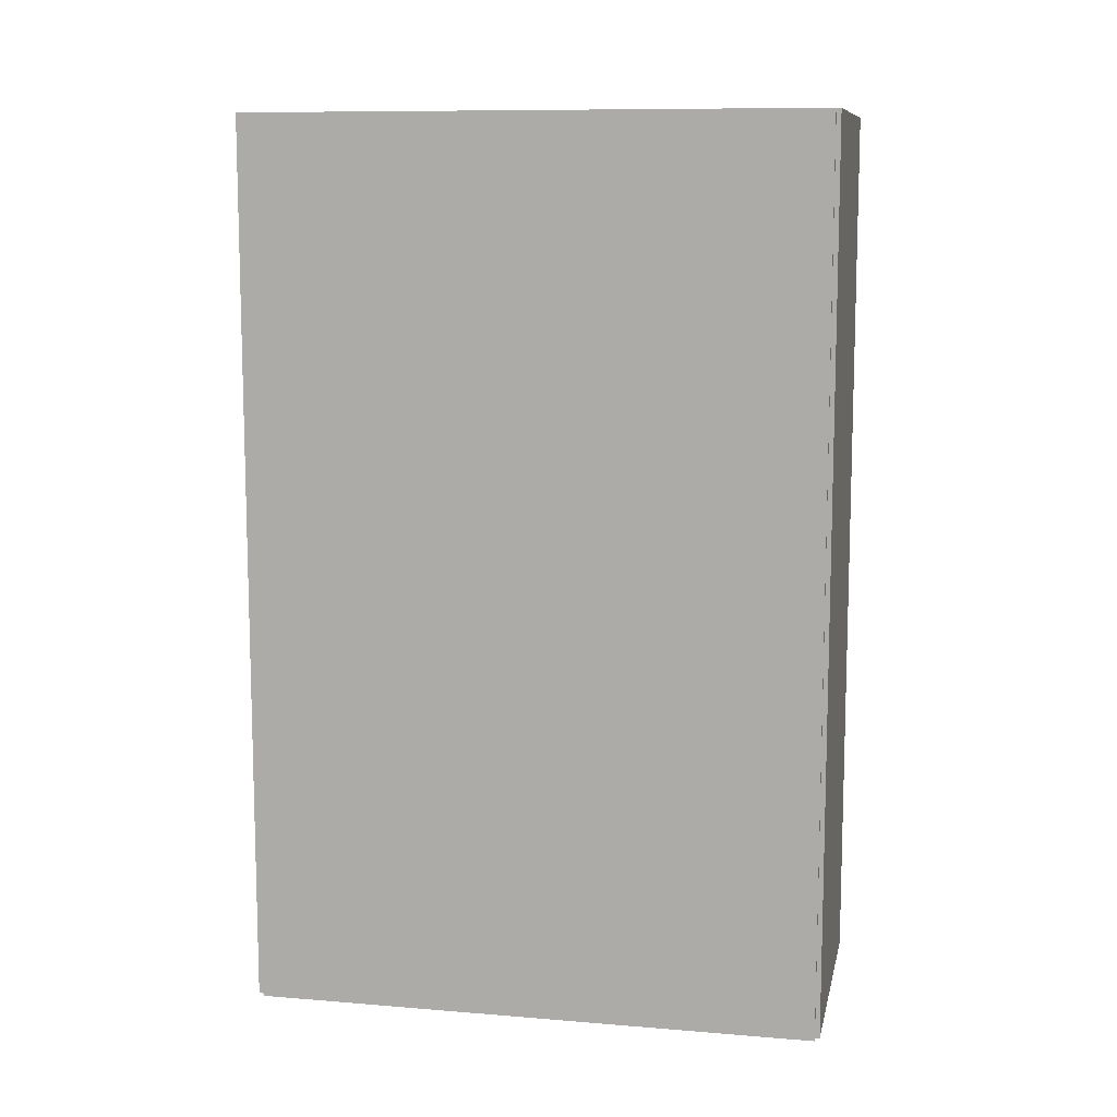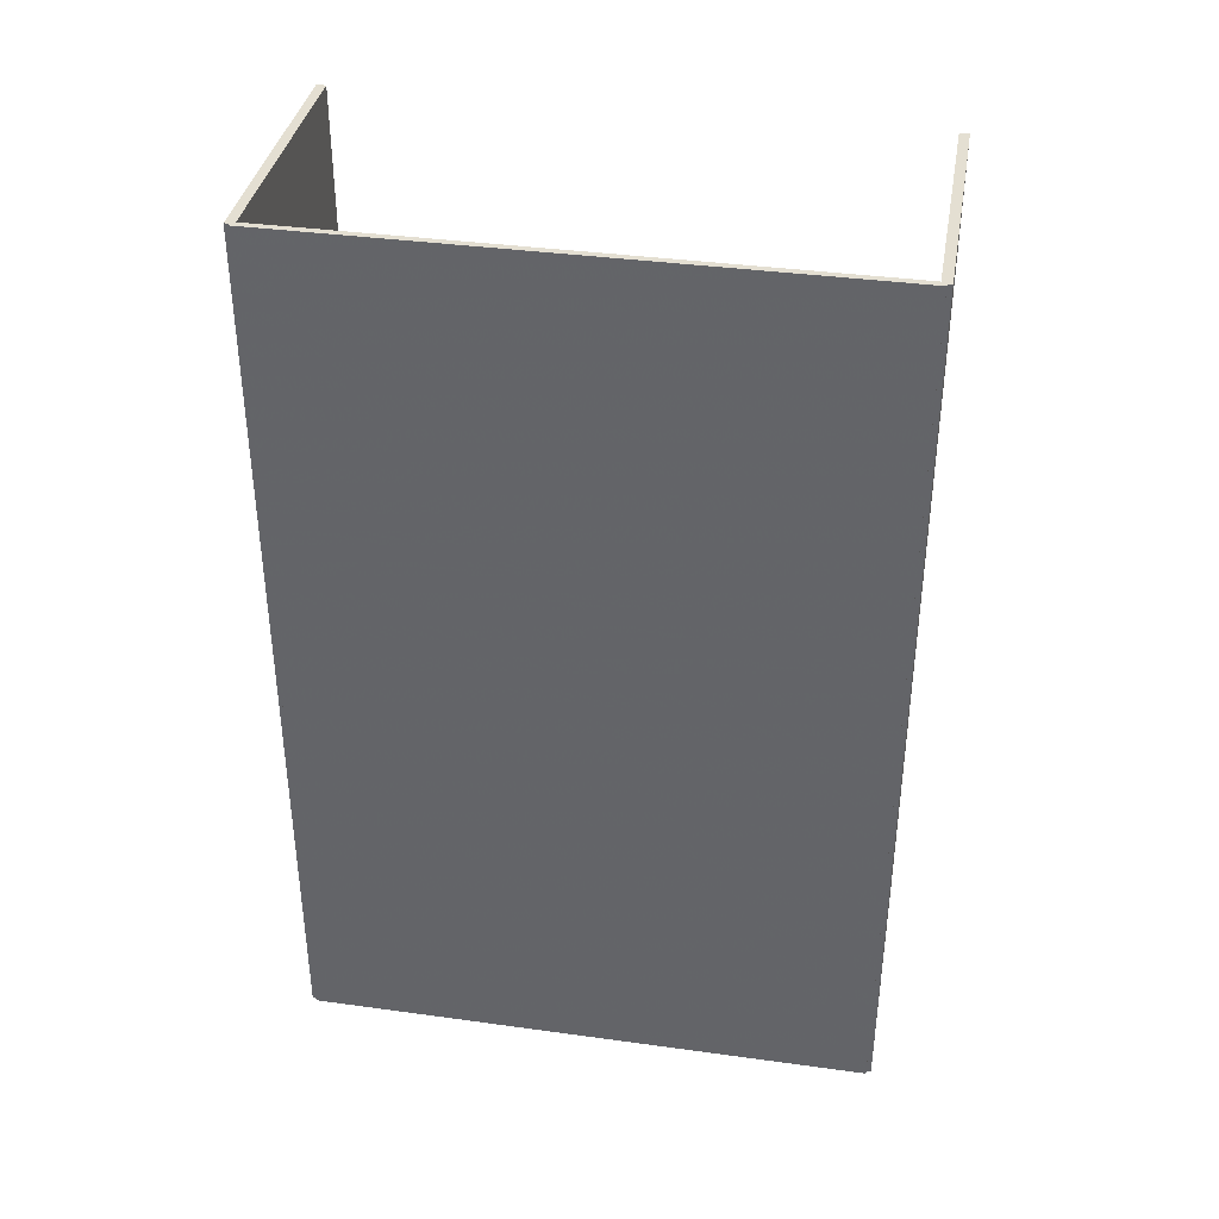
<metadata>
{"format":"obj","ext":"obj","renderer":"f3d","projection":"perspective","resolution":1024,"background":"white","views":[{"elev":10.1,"azim":-78.2,"up":"+Z"},{"elev":37.2,"azim":-80.0,"up":"+Z"}]}
</metadata>
<code>
v -0.08448 -0.1795 -0.002062
v -0.08448 -0.1795 0.002062
v -0.08448 0.1795 -0.002062
v -0.08448 0.1795 0.002062
v 0.08448 -0.1795 -0.002062
v 0.08448 -0.1795 0.002062
v 0.08448 0.1795 -0.002062
v 0.08448 0.1795 0.002062
v -0.08242 -0.1795 0
v -0.08654 -0.1795 0
v -0.08242 0.1795 0
v -0.08654 0.1795 0
v -0.08242 -0.1795 0.5625
v -0.08654 -0.1795 0.5625
v -0.08242 0.1795 0.5625
v -0.08654 0.1795 0.5625
v -0.08448 -0.1795 0.2792
v -0.08448 -0.1795 0.2833
v -0.08448 0.1795 0.2792
v -0.08448 0.1795 0.2833
v 0.08448 -0.1795 0.2792
v 0.08448 -0.1795 0.2833
v 0.08448 0.1795 0.2792
v 0.08448 0.1795 0.2833
v -0.08448 0.1765 0.5625
v -0.08448 0.1824 0.5625
v -0.08448 0.1765 0
v -0.08448 0.1824 0
v 0.08448 0.1765 0.5625
v 0.08448 0.1824 0.5625
v 0.08448 0.1765 0
v 0.08448 0.1824 0
v -0.08448 -0.1765 0
v -0.08448 -0.1824 0
v -0.08448 -0.1765 0.5625
v -0.08448 -0.1824 0.5625
v 0.08448 -0.1765 0
v 0.08448 -0.1824 0
v 0.08448 -0.1765 0.5625
v 0.08448 -0.1824 0.5625
v 0.02536 -0.1331 0.004125
v 0.05481 -0.1331 0.004125
v 0.05481 -0.1331 0.07934
v 0.02536 -0.1331 0.07934
v 0.05425 -0.1274 0.004125
v 0.05425 -0.1274 0.07934
v 0.05257 -0.1219 0.004125
v 0.05257 -0.1219 0.07934
v 0.04985 -0.1168 0.004125
v 0.04985 -0.1168 0.07934
v 0.04619 -0.1123 0.004125
v 0.04619 -0.1123 0.07934
v 0.04172 -0.1086 0.004125
v 0.04172 -0.1086 0.07934
v 0.03663 -0.1059 0.004125
v 0.03663 -0.1059 0.07934
v 0.0311 -0.1042 0.004125
v 0.0311 -0.1042 0.07934
v 0.02536 -0.1037 0.004125
v 0.02536 -0.1037 0.07934
v 0.01961 -0.1042 0.004125
v 0.01961 -0.1042 0.07934
v 0.01409 -0.1059 0.004125
v 0.01409 -0.1059 0.07934
v 0.008996 -0.1086 0.004125
v 0.008996 -0.1086 0.07934
v 0.004533 -0.1123 0.004125
v 0.004533 -0.1123 0.07934
v 0.00087 -0.1168 0.004125
v 0.00087 -0.1168 0.07934
v -0.001852 -0.1219 0.004125
v -0.001852 -0.1219 0.07934
v -0.003528 -0.1274 0.004125
v -0.003528 -0.1274 0.07934
v -0.004094 -0.1331 0.004125
v -0.004094 -0.1331 0.07934
v -0.003528 -0.1389 0.004125
v -0.003528 -0.1389 0.07934
v -0.001852 -0.1444 0.004125
v -0.001852 -0.1444 0.07934
v 0.00087 -0.1495 0.004125
v 0.00087 -0.1495 0.07934
v 0.004533 -0.154 0.004125
v 0.004533 -0.154 0.07934
v 0.008996 -0.1576 0.004125
v 0.008996 -0.1576 0.07934
v 0.01409 -0.1603 0.004125
v 0.01409 -0.1603 0.07934
v 0.01961 -0.162 0.004125
v 0.01961 -0.162 0.07934
v 0.02536 -0.1626 0.004125
v 0.02536 -0.1626 0.07934
v 0.0311 -0.162 0.004125
v 0.0311 -0.162 0.07934
v 0.03663 -0.1603 0.004125
v 0.03663 -0.1603 0.07934
v 0.04172 -0.1576 0.004125
v 0.04172 -0.1576 0.07934
v 0.04619 -0.154 0.004125
v 0.04619 -0.154 0.07934
v 0.04985 -0.1495 0.004125
v 0.04985 -0.1495 0.07934
v 0.05257 -0.1444 0.004125
v 0.05257 -0.1444 0.07934
v 0.05425 -0.1389 0.004125
v 0.05425 -0.1389 0.07934
v -0.00268 0.05441 0.004125
v 0.02077 0.05441 0.004125
v 0.02077 0.05441 0.0857
v -0.00268 0.05441 0.0857
v 0.02032 0.05899 0.004125
v 0.02032 0.05899 0.0857
v 0.01899 0.06339 0.004125
v 0.01899 0.06339 0.0857
v 0.01682 0.06744 0.004125
v 0.01682 0.06744 0.0857
v 0.0139 0.071 0.004125
v 0.0139 0.071 0.0857
v 0.01035 0.07392 0.004125
v 0.01035 0.07392 0.0857
v 0.006295 0.07608 0.004125
v 0.006295 0.07608 0.0857
v 0.001896 0.07742 0.004125
v 0.001896 0.07742 0.0857
v -0.00268 0.07787 0.004125
v -0.00268 0.07787 0.0857
v -0.007256 0.07742 0.004125
v -0.007256 0.07742 0.0857
v -0.01166 0.07608 0.004125
v -0.01166 0.07608 0.0857
v -0.01571 0.07392 0.004125
v -0.01571 0.07392 0.0857
v -0.01926 0.071 0.004125
v -0.01926 0.071 0.0857
v -0.02218 0.06744 0.004125
v -0.02218 0.06744 0.0857
v -0.02435 0.06339 0.004125
v -0.02435 0.06339 0.0857
v -0.02568 0.05899 0.004125
v -0.02568 0.05899 0.0857
v -0.02613 0.05441 0.004125
v -0.02613 0.05441 0.0857
v -0.02568 0.04984 0.004125
v -0.02568 0.04984 0.0857
v -0.02435 0.04544 0.004125
v -0.02435 0.04544 0.0857
v -0.02218 0.04138 0.004125
v -0.02218 0.04138 0.0857
v -0.01926 0.03783 0.004125
v -0.01926 0.03783 0.0857
v -0.01571 0.03491 0.004125
v -0.01571 0.03491 0.0857
v -0.01166 0.03275 0.004125
v -0.01166 0.03275 0.0857
v -0.007256 0.03141 0.004125
v -0.007256 0.03141 0.0857
v -0.00268 0.03096 0.004125
v -0.00268 0.03096 0.0857
v 0.001896 0.03141 0.004125
v 0.001896 0.03141 0.0857
v 0.006295 0.03275 0.004125
v 0.006295 0.03275 0.0857
v 0.01035 0.03491 0.004125
v 0.01035 0.03491 0.0857
v 0.0139 0.03783 0.004125
v 0.0139 0.03783 0.0857
v 0.01682 0.04138 0.004125
v 0.01682 0.04138 0.0857
v 0.01899 0.04544 0.004125
v 0.01899 0.04544 0.0857
v 0.02032 0.04984 0.004125
v 0.02032 0.04984 0.0857
v 0.006498 0.1426 0.2854
v 0.03267 0.1426 0.2854
v 0.03267 0.1426 0.3827
v 0.006498 0.1426 0.3827
v 0.03217 0.1478 0.2854
v 0.03217 0.1478 0.3827
v 0.03068 0.1527 0.2854
v 0.03068 0.1527 0.3827
v 0.02826 0.1572 0.2854
v 0.02826 0.1572 0.3827
v 0.02501 0.1612 0.2854
v 0.02501 0.1612 0.3827
v 0.02104 0.1644 0.2854
v 0.02104 0.1644 0.3827
v 0.01651 0.1668 0.2854
v 0.01651 0.1668 0.3827
v 0.0116 0.1683 0.2854
v 0.0116 0.1683 0.3827
v 0.006498 0.1688 0.2854
v 0.006498 0.1688 0.3827
v 0.001392 0.1683 0.2854
v 0.001392 0.1683 0.3827
v -0.003519 0.1668 0.2854
v -0.003519 0.1668 0.3827
v -0.008044 0.1644 0.2854
v -0.008044 0.1644 0.3827
v -0.01201 0.1612 0.2854
v -0.01201 0.1612 0.3827
v -0.01527 0.1572 0.2854
v -0.01527 0.1572 0.3827
v -0.01768 0.1527 0.2854
v -0.01768 0.1527 0.3827
v -0.01917 0.1478 0.2854
v -0.01917 0.1478 0.3827
v -0.01968 0.1426 0.2854
v -0.01968 0.1426 0.3827
v -0.01917 0.1375 0.2854
v -0.01917 0.1375 0.3827
v -0.01768 0.1326 0.2854
v -0.01768 0.1326 0.3827
v -0.01527 0.1281 0.2854
v -0.01527 0.1281 0.3827
v -0.01201 0.1241 0.2854
v -0.01201 0.1241 0.3827
v -0.008044 0.1209 0.2854
v -0.008044 0.1209 0.3827
v -0.003519 0.1185 0.2854
v -0.003519 0.1185 0.3827
v 0.001392 0.117 0.2854
v 0.001392 0.117 0.3827
v 0.006498 0.1165 0.2854
v 0.006498 0.1165 0.3827
v 0.0116 0.117 0.2854
v 0.0116 0.117 0.3827
v 0.01651 0.1185 0.2854
v 0.01651 0.1185 0.3827
v 0.02104 0.1209 0.2854
v 0.02104 0.1209 0.3827
v 0.02501 0.1241 0.2854
v 0.02501 0.1241 0.3827
v 0.02826 0.1281 0.2854
v 0.02826 0.1281 0.3827
v 0.03068 0.1326 0.2854
v 0.03068 0.1326 0.3827
v 0.03217 0.1375 0.2854
v 0.03217 0.1375 0.3827
v 0.006498 0.1426 0.3827
v 0.03267 0.1426 0.3827
v 0.03267 0.1426 0.4801
v 0.006498 0.1426 0.4801
v 0.03217 0.1478 0.3827
v 0.03217 0.1478 0.4801
v 0.03068 0.1527 0.3827
v 0.03068 0.1527 0.4801
v 0.02826 0.1572 0.3827
v 0.02826 0.1572 0.4801
v 0.02501 0.1612 0.3827
v 0.02501 0.1612 0.4801
v 0.02104 0.1644 0.3827
v 0.02104 0.1644 0.4801
v 0.01651 0.1668 0.3827
v 0.01651 0.1668 0.4801
v 0.0116 0.1683 0.3827
v 0.0116 0.1683 0.4801
v 0.006498 0.1688 0.3827
v 0.006498 0.1688 0.4801
v 0.001392 0.1683 0.3827
v 0.001392 0.1683 0.4801
v -0.003519 0.1668 0.3827
v -0.003519 0.1668 0.4801
v -0.008044 0.1644 0.3827
v -0.008044 0.1644 0.4801
v -0.01201 0.1612 0.3827
v -0.01201 0.1612 0.4801
v -0.01527 0.1572 0.3827
v -0.01527 0.1572 0.4801
v -0.01768 0.1527 0.3827
v -0.01768 0.1527 0.4801
v -0.01917 0.1478 0.3827
v -0.01917 0.1478 0.4801
v -0.01968 0.1426 0.3827
v -0.01968 0.1426 0.4801
v -0.01917 0.1375 0.3827
v -0.01917 0.1375 0.4801
v -0.01768 0.1326 0.3827
v -0.01768 0.1326 0.4801
v -0.01527 0.1281 0.3827
v -0.01527 0.1281 0.4801
v -0.01201 0.1241 0.3827
v -0.01201 0.1241 0.4801
v -0.008044 0.1209 0.3827
v -0.008044 0.1209 0.4801
v -0.003519 0.1185 0.3827
v -0.003519 0.1185 0.4801
v 0.001392 0.117 0.3827
v 0.001392 0.117 0.4801
v 0.006498 0.1165 0.3827
v 0.006498 0.1165 0.4801
v 0.0116 0.117 0.3827
v 0.0116 0.117 0.4801
v 0.01651 0.1185 0.3827
v 0.01651 0.1185 0.4801
v 0.02104 0.1209 0.3827
v 0.02104 0.1209 0.4801
v 0.02501 0.1241 0.3827
v 0.02501 0.1241 0.4801
v 0.02826 0.1281 0.3827
v 0.02826 0.1281 0.4801
v 0.03068 0.1326 0.3827
v 0.03068 0.1326 0.4801
v 0.03217 0.1375 0.3827
v 0.03217 0.1375 0.4801
v -0.007033 -0.1241 0.2854
v 0.01496 -0.1241 0.2854
v 0.01496 -0.1241 0.3579
v -0.007033 -0.1241 0.3579
v 0.01454 -0.1198 0.2854
v 0.01454 -0.1198 0.3579
v 0.01329 -0.1157 0.2854
v 0.01329 -0.1157 0.3579
v 0.01126 -0.1119 0.2854
v 0.01126 -0.1119 0.3579
v 0.008522 -0.1086 0.2854
v 0.008522 -0.1086 0.3579
v 0.005188 -0.1058 0.2854
v 0.005188 -0.1058 0.3579
v 0.001385 -0.1038 0.2854
v 0.001385 -0.1038 0.3579
v -0.002741 -0.1026 0.2854
v -0.002741 -0.1026 0.3579
v -0.007033 -0.1021 0.2854
v -0.007033 -0.1021 0.3579
v -0.01132 -0.1026 0.2854
v -0.01132 -0.1026 0.3579
v -0.01545 -0.1038 0.2854
v -0.01545 -0.1038 0.3579
v -0.01925 -0.1058 0.2854
v -0.01925 -0.1058 0.3579
v -0.02259 -0.1086 0.2854
v -0.02259 -0.1086 0.3579
v -0.02532 -0.1119 0.2854
v -0.02532 -0.1119 0.3579
v -0.02735 -0.1157 0.2854
v -0.02735 -0.1157 0.3579
v -0.02861 -0.1198 0.2854
v -0.02861 -0.1198 0.3579
v -0.02903 -0.1241 0.2854
v -0.02903 -0.1241 0.3579
v -0.02861 -0.1284 0.2854
v -0.02861 -0.1284 0.3579
v -0.02735 -0.1325 0.2854
v -0.02735 -0.1325 0.3579
v -0.02532 -0.1363 0.2854
v -0.02532 -0.1363 0.3579
v -0.02259 -0.1397 0.2854
v -0.02259 -0.1397 0.3579
v -0.01925 -0.1424 0.2854
v -0.01925 -0.1424 0.3579
v -0.01545 -0.1444 0.2854
v -0.01545 -0.1444 0.3579
v -0.01132 -0.1457 0.2854
v -0.01132 -0.1457 0.3579
v -0.007033 -0.1461 0.2854
v -0.007033 -0.1461 0.3579
v -0.002741 -0.1457 0.2854
v -0.002741 -0.1457 0.3579
v 0.001385 -0.1444 0.2854
v 0.001385 -0.1444 0.3579
v 0.005188 -0.1424 0.2854
v 0.005188 -0.1424 0.3579
v 0.008522 -0.1397 0.2854
v 0.008522 -0.1397 0.3579
v 0.01126 -0.1363 0.2854
v 0.01126 -0.1363 0.3579
v 0.01329 -0.1325 0.2854
v 0.01329 -0.1325 0.3579
v 0.01454 -0.1284 0.2854
v 0.01454 -0.1284 0.3579
f 2 4 1
f 5 2 1
f 1 4 3
f 3 5 1
f 2 8 4
f 6 2 5
f 6 8 2
f 4 8 3
f 7 5 3
f 3 8 7
f 7 6 5
f 8 6 7
f 10 12 9
f 13 10 9
f 9 12 11
f 11 13 9
f 10 16 12
f 14 10 13
f 14 16 10
f 12 16 11
f 15 13 11
f 11 16 15
f 15 14 13
f 16 14 15
f 18 20 17
f 21 18 17
f 17 20 19
f 19 21 17
f 18 24 20
f 22 18 21
f 22 24 18
f 20 24 19
f 23 21 19
f 19 24 23
f 23 22 21
f 24 22 23
f 26 28 25
f 29 26 25
f 25 28 27
f 27 29 25
f 26 32 28
f 30 26 29
f 30 32 26
f 28 32 27
f 31 29 27
f 27 32 31
f 31 30 29
f 32 30 31
f 34 36 33
f 37 34 33
f 33 36 35
f 35 37 33
f 34 40 36
f 38 34 37
f 38 40 34
f 36 40 35
f 39 37 35
f 35 40 39
f 39 38 37
f 40 38 39
f 42 41 45
f 42 45 43
f 43 45 46
f 43 46 44
f 45 41 47
f 45 47 46
f 46 47 48
f 46 48 44
f 47 41 49
f 47 49 48
f 48 49 50
f 48 50 44
f 49 41 51
f 49 51 50
f 50 51 52
f 50 52 44
f 51 41 53
f 51 53 52
f 52 53 54
f 52 54 44
f 53 41 55
f 53 55 54
f 54 55 56
f 54 56 44
f 55 41 57
f 55 57 56
f 56 57 58
f 56 58 44
f 57 41 59
f 57 59 58
f 58 59 60
f 58 60 44
f 59 41 61
f 59 61 60
f 60 61 62
f 60 62 44
f 61 41 63
f 61 63 62
f 62 63 64
f 62 64 44
f 63 41 65
f 63 65 64
f 64 65 66
f 64 66 44
f 65 41 67
f 65 67 66
f 66 67 68
f 66 68 44
f 67 41 69
f 67 69 68
f 68 69 70
f 68 70 44
f 69 41 71
f 69 71 70
f 70 71 72
f 70 72 44
f 71 41 73
f 71 73 72
f 72 73 74
f 72 74 44
f 73 41 75
f 73 75 74
f 74 75 76
f 74 76 44
f 75 41 77
f 75 77 76
f 76 77 78
f 76 78 44
f 77 41 79
f 77 79 78
f 78 79 80
f 78 80 44
f 79 41 81
f 79 81 80
f 80 81 82
f 80 82 44
f 81 41 83
f 81 83 82
f 82 83 84
f 82 84 44
f 83 41 85
f 83 85 84
f 84 85 86
f 84 86 44
f 85 41 87
f 85 87 86
f 86 87 88
f 86 88 44
f 87 41 89
f 87 89 88
f 88 89 90
f 88 90 44
f 89 41 91
f 89 91 90
f 90 91 92
f 90 92 44
f 91 41 93
f 91 93 92
f 92 93 94
f 92 94 44
f 93 41 95
f 93 95 94
f 94 95 96
f 94 96 44
f 95 41 97
f 95 97 96
f 96 97 98
f 96 98 44
f 97 41 99
f 97 99 98
f 98 99 100
f 98 100 44
f 99 41 101
f 99 101 100
f 100 101 102
f 100 102 44
f 101 41 103
f 101 103 102
f 102 103 104
f 102 104 44
f 103 41 105
f 103 105 104
f 104 105 106
f 104 106 44
f 105 41 42
f 105 42 106
f 106 42 43
f 106 43 44
f 108 107 111
f 108 111 109
f 109 111 112
f 109 112 110
f 111 107 113
f 111 113 112
f 112 113 114
f 112 114 110
f 113 107 115
f 113 115 114
f 114 115 116
f 114 116 110
f 115 107 117
f 115 117 116
f 116 117 118
f 116 118 110
f 117 107 119
f 117 119 118
f 118 119 120
f 118 120 110
f 119 107 121
f 119 121 120
f 120 121 122
f 120 122 110
f 121 107 123
f 121 123 122
f 122 123 124
f 122 124 110
f 123 107 125
f 123 125 124
f 124 125 126
f 124 126 110
f 125 107 127
f 125 127 126
f 126 127 128
f 126 128 110
f 127 107 129
f 127 129 128
f 128 129 130
f 128 130 110
f 129 107 131
f 129 131 130
f 130 131 132
f 130 132 110
f 131 107 133
f 131 133 132
f 132 133 134
f 132 134 110
f 133 107 135
f 133 135 134
f 134 135 136
f 134 136 110
f 135 107 137
f 135 137 136
f 136 137 138
f 136 138 110
f 137 107 139
f 137 139 138
f 138 139 140
f 138 140 110
f 139 107 141
f 139 141 140
f 140 141 142
f 140 142 110
f 141 107 143
f 141 143 142
f 142 143 144
f 142 144 110
f 143 107 145
f 143 145 144
f 144 145 146
f 144 146 110
f 145 107 147
f 145 147 146
f 146 147 148
f 146 148 110
f 147 107 149
f 147 149 148
f 148 149 150
f 148 150 110
f 149 107 151
f 149 151 150
f 150 151 152
f 150 152 110
f 151 107 153
f 151 153 152
f 152 153 154
f 152 154 110
f 153 107 155
f 153 155 154
f 154 155 156
f 154 156 110
f 155 107 157
f 155 157 156
f 156 157 158
f 156 158 110
f 157 107 159
f 157 159 158
f 158 159 160
f 158 160 110
f 159 107 161
f 159 161 160
f 160 161 162
f 160 162 110
f 161 107 163
f 161 163 162
f 162 163 164
f 162 164 110
f 163 107 165
f 163 165 164
f 164 165 166
f 164 166 110
f 165 107 167
f 165 167 166
f 166 167 168
f 166 168 110
f 167 107 169
f 167 169 168
f 168 169 170
f 168 170 110
f 169 107 171
f 169 171 170
f 170 171 172
f 170 172 110
f 171 107 108
f 171 108 172
f 172 108 109
f 172 109 110
f 174 173 177
f 174 177 175
f 175 177 178
f 175 178 176
f 177 173 179
f 177 179 178
f 178 179 180
f 178 180 176
f 179 173 181
f 179 181 180
f 180 181 182
f 180 182 176
f 181 173 183
f 181 183 182
f 182 183 184
f 182 184 176
f 183 173 185
f 183 185 184
f 184 185 186
f 184 186 176
f 185 173 187
f 185 187 186
f 186 187 188
f 186 188 176
f 187 173 189
f 187 189 188
f 188 189 190
f 188 190 176
f 189 173 191
f 189 191 190
f 190 191 192
f 190 192 176
f 191 173 193
f 191 193 192
f 192 193 194
f 192 194 176
f 193 173 195
f 193 195 194
f 194 195 196
f 194 196 176
f 195 173 197
f 195 197 196
f 196 197 198
f 196 198 176
f 197 173 199
f 197 199 198
f 198 199 200
f 198 200 176
f 199 173 201
f 199 201 200
f 200 201 202
f 200 202 176
f 201 173 203
f 201 203 202
f 202 203 204
f 202 204 176
f 203 173 205
f 203 205 204
f 204 205 206
f 204 206 176
f 205 173 207
f 205 207 206
f 206 207 208
f 206 208 176
f 207 173 209
f 207 209 208
f 208 209 210
f 208 210 176
f 209 173 211
f 209 211 210
f 210 211 212
f 210 212 176
f 211 173 213
f 211 213 212
f 212 213 214
f 212 214 176
f 213 173 215
f 213 215 214
f 214 215 216
f 214 216 176
f 215 173 217
f 215 217 216
f 216 217 218
f 216 218 176
f 217 173 219
f 217 219 218
f 218 219 220
f 218 220 176
f 219 173 221
f 219 221 220
f 220 221 222
f 220 222 176
f 221 173 223
f 221 223 222
f 222 223 224
f 222 224 176
f 223 173 225
f 223 225 224
f 224 225 226
f 224 226 176
f 225 173 227
f 225 227 226
f 226 227 228
f 226 228 176
f 227 173 229
f 227 229 228
f 228 229 230
f 228 230 176
f 229 173 231
f 229 231 230
f 230 231 232
f 230 232 176
f 231 173 233
f 231 233 232
f 232 233 234
f 232 234 176
f 233 173 235
f 233 235 234
f 234 235 236
f 234 236 176
f 235 173 237
f 235 237 236
f 236 237 238
f 236 238 176
f 237 173 174
f 237 174 238
f 238 174 175
f 238 175 176
f 240 239 243
f 240 243 241
f 241 243 244
f 241 244 242
f 243 239 245
f 243 245 244
f 244 245 246
f 244 246 242
f 245 239 247
f 245 247 246
f 246 247 248
f 246 248 242
f 247 239 249
f 247 249 248
f 248 249 250
f 248 250 242
f 249 239 251
f 249 251 250
f 250 251 252
f 250 252 242
f 251 239 253
f 251 253 252
f 252 253 254
f 252 254 242
f 253 239 255
f 253 255 254
f 254 255 256
f 254 256 242
f 255 239 257
f 255 257 256
f 256 257 258
f 256 258 242
f 257 239 259
f 257 259 258
f 258 259 260
f 258 260 242
f 259 239 261
f 259 261 260
f 260 261 262
f 260 262 242
f 261 239 263
f 261 263 262
f 262 263 264
f 262 264 242
f 263 239 265
f 263 265 264
f 264 265 266
f 264 266 242
f 265 239 267
f 265 267 266
f 266 267 268
f 266 268 242
f 267 239 269
f 267 269 268
f 268 269 270
f 268 270 242
f 269 239 271
f 269 271 270
f 270 271 272
f 270 272 242
f 271 239 273
f 271 273 272
f 272 273 274
f 272 274 242
f 273 239 275
f 273 275 274
f 274 275 276
f 274 276 242
f 275 239 277
f 275 277 276
f 276 277 278
f 276 278 242
f 277 239 279
f 277 279 278
f 278 279 280
f 278 280 242
f 279 239 281
f 279 281 280
f 280 281 282
f 280 282 242
f 281 239 283
f 281 283 282
f 282 283 284
f 282 284 242
f 283 239 285
f 283 285 284
f 284 285 286
f 284 286 242
f 285 239 287
f 285 287 286
f 286 287 288
f 286 288 242
f 287 239 289
f 287 289 288
f 288 289 290
f 288 290 242
f 289 239 291
f 289 291 290
f 290 291 292
f 290 292 242
f 291 239 293
f 291 293 292
f 292 293 294
f 292 294 242
f 293 239 295
f 293 295 294
f 294 295 296
f 294 296 242
f 295 239 297
f 295 297 296
f 296 297 298
f 296 298 242
f 297 239 299
f 297 299 298
f 298 299 300
f 298 300 242
f 299 239 301
f 299 301 300
f 300 301 302
f 300 302 242
f 301 239 303
f 301 303 302
f 302 303 304
f 302 304 242
f 303 239 240
f 303 240 304
f 304 240 241
f 304 241 242
f 306 305 309
f 306 309 307
f 307 309 310
f 307 310 308
f 309 305 311
f 309 311 310
f 310 311 312
f 310 312 308
f 311 305 313
f 311 313 312
f 312 313 314
f 312 314 308
f 313 305 315
f 313 315 314
f 314 315 316
f 314 316 308
f 315 305 317
f 315 317 316
f 316 317 318
f 316 318 308
f 317 305 319
f 317 319 318
f 318 319 320
f 318 320 308
f 319 305 321
f 319 321 320
f 320 321 322
f 320 322 308
f 321 305 323
f 321 323 322
f 322 323 324
f 322 324 308
f 323 305 325
f 323 325 324
f 324 325 326
f 324 326 308
f 325 305 327
f 325 327 326
f 326 327 328
f 326 328 308
f 327 305 329
f 327 329 328
f 328 329 330
f 328 330 308
f 329 305 331
f 329 331 330
f 330 331 332
f 330 332 308
f 331 305 333
f 331 333 332
f 332 333 334
f 332 334 308
f 333 305 335
f 333 335 334
f 334 335 336
f 334 336 308
f 335 305 337
f 335 337 336
f 336 337 338
f 336 338 308
f 337 305 339
f 337 339 338
f 338 339 340
f 338 340 308
f 339 305 341
f 339 341 340
f 340 341 342
f 340 342 308
f 341 305 343
f 341 343 342
f 342 343 344
f 342 344 308
f 343 305 345
f 343 345 344
f 344 345 346
f 344 346 308
f 345 305 347
f 345 347 346
f 346 347 348
f 346 348 308
f 347 305 349
f 347 349 348
f 348 349 350
f 348 350 308
f 349 305 351
f 349 351 350
f 350 351 352
f 350 352 308
f 351 305 353
f 351 353 352
f 352 353 354
f 352 354 308
f 353 305 355
f 353 355 354
f 354 355 356
f 354 356 308
f 355 305 357
f 355 357 356
f 356 357 358
f 356 358 308
f 357 305 359
f 357 359 358
f 358 359 360
f 358 360 308
f 359 305 361
f 359 361 360
f 360 361 362
f 360 362 308
f 361 305 363
f 361 363 362
f 362 363 364
f 362 364 308
f 363 305 365
f 363 365 364
f 364 365 366
f 364 366 308
f 365 305 367
f 365 367 366
f 366 367 368
f 366 368 308
f 367 305 369
f 367 369 368
f 368 369 370
f 368 370 308
f 369 305 306
f 369 306 370
f 370 306 307
f 370 307 308

</code>
